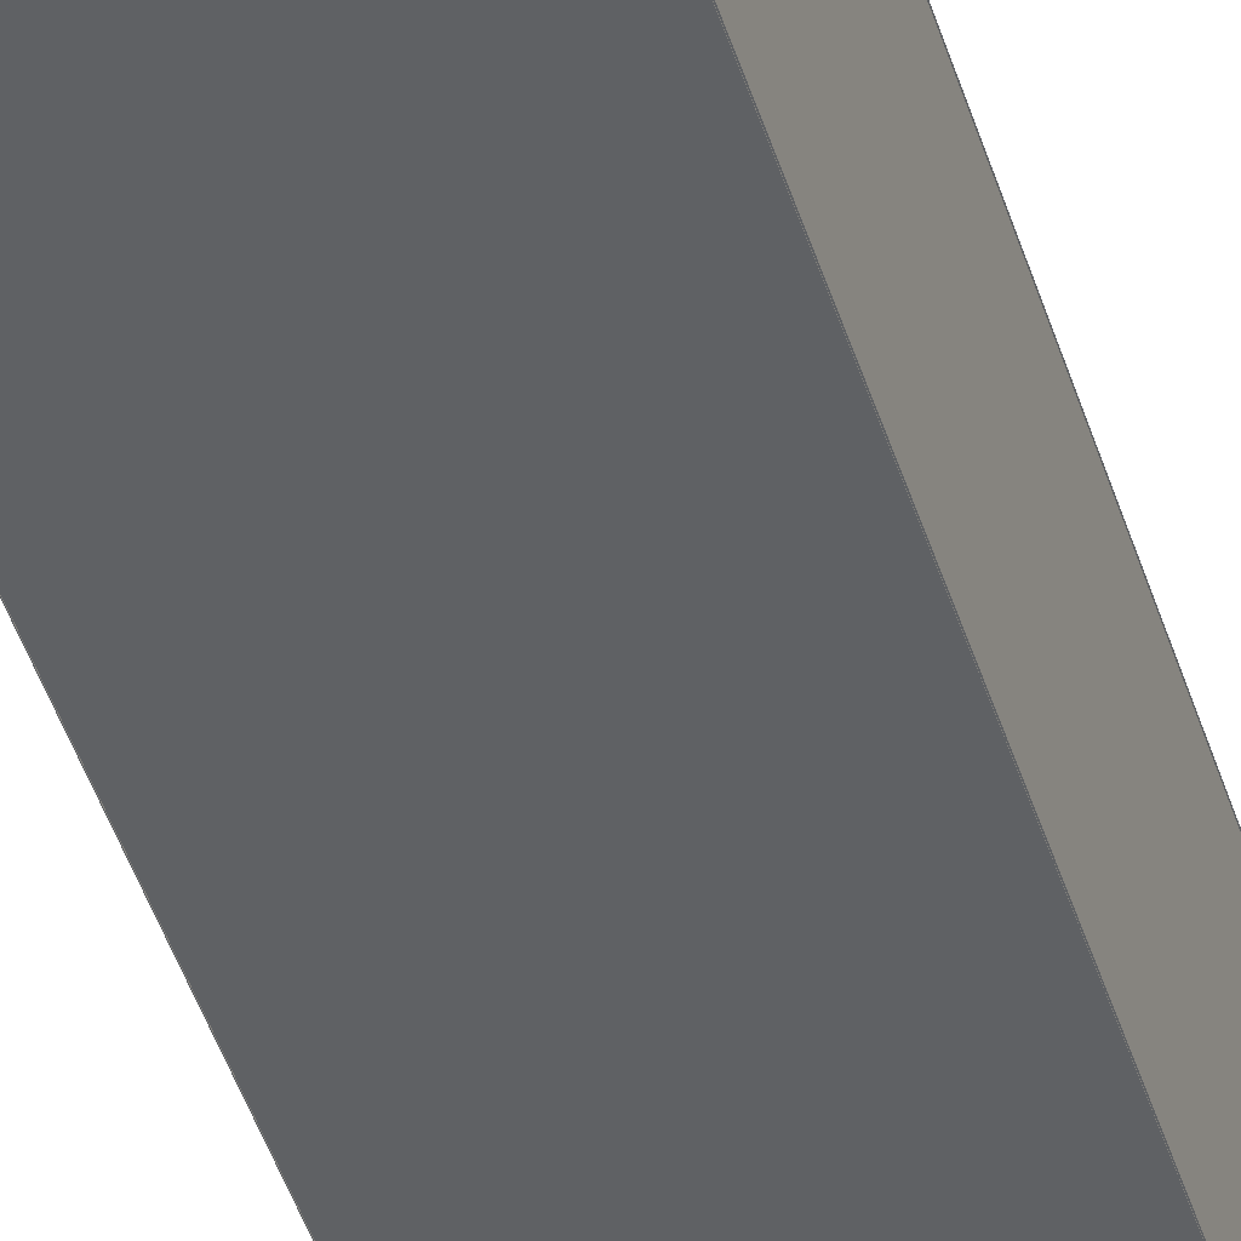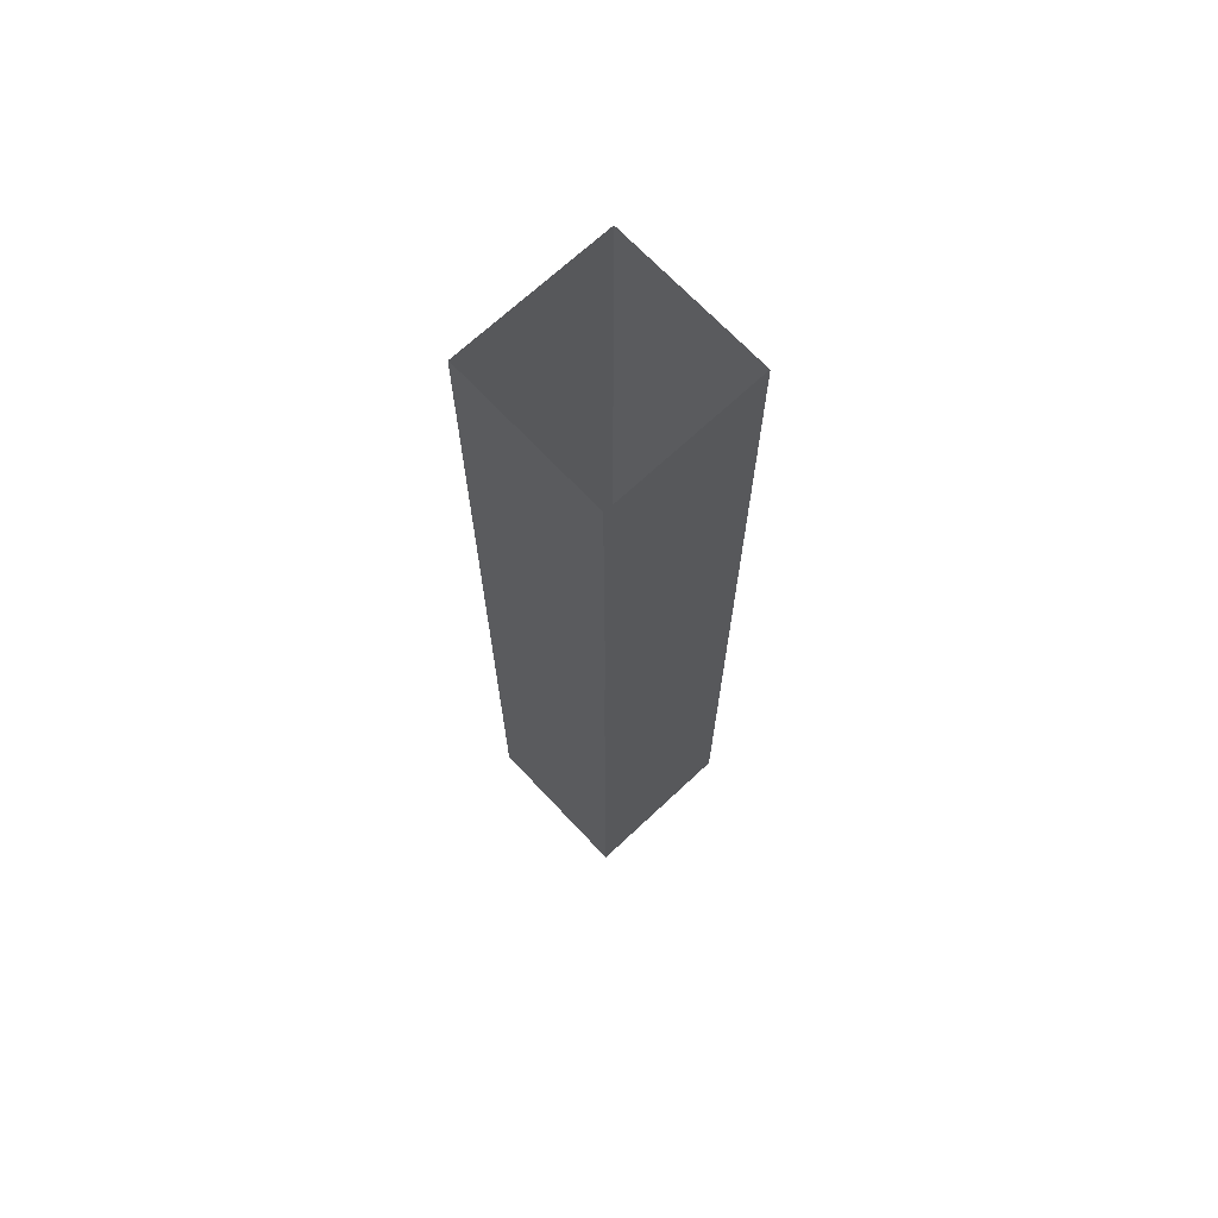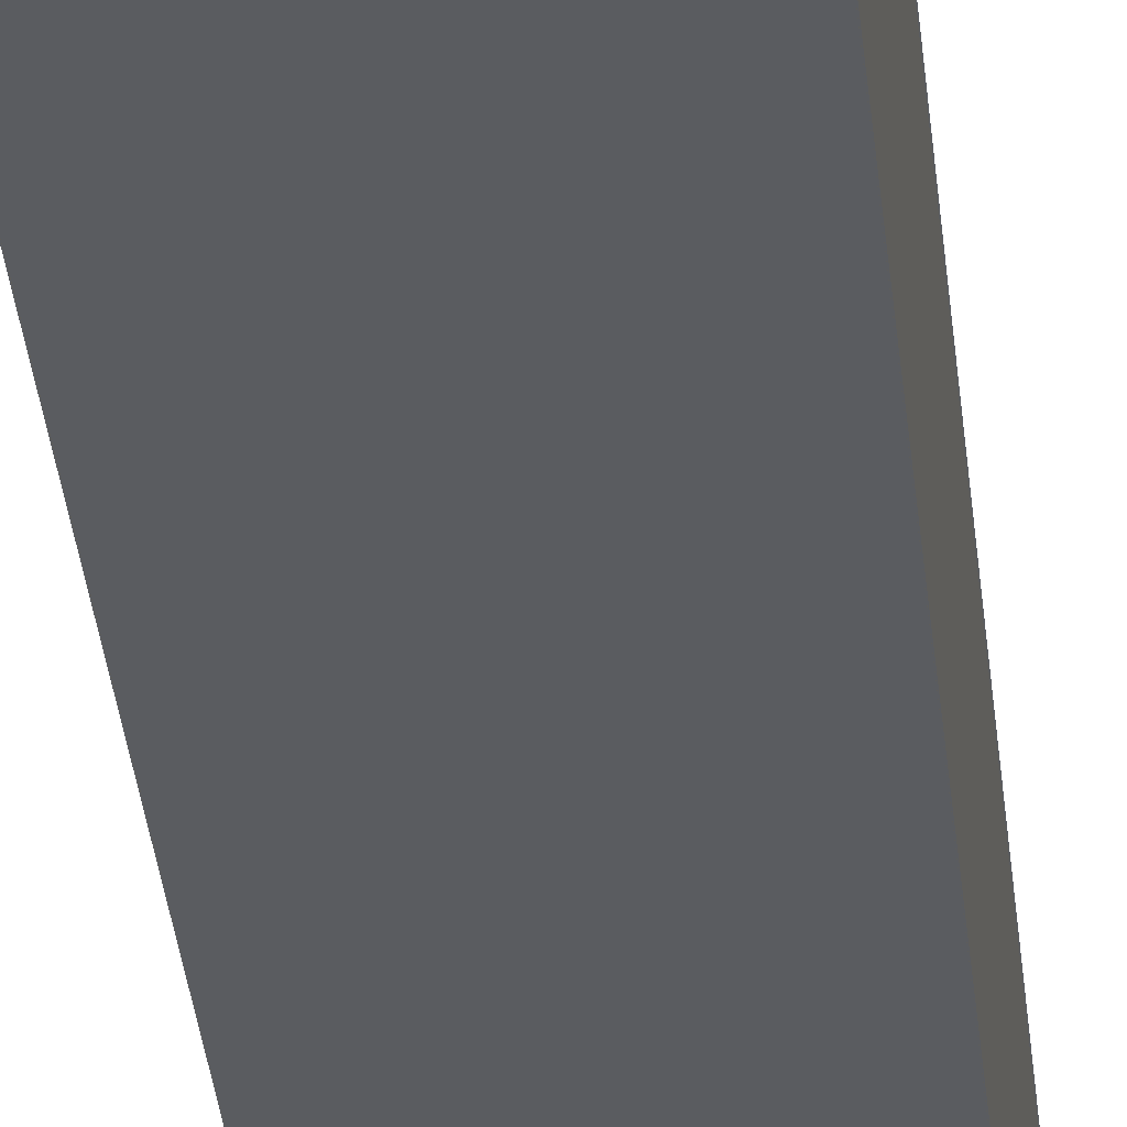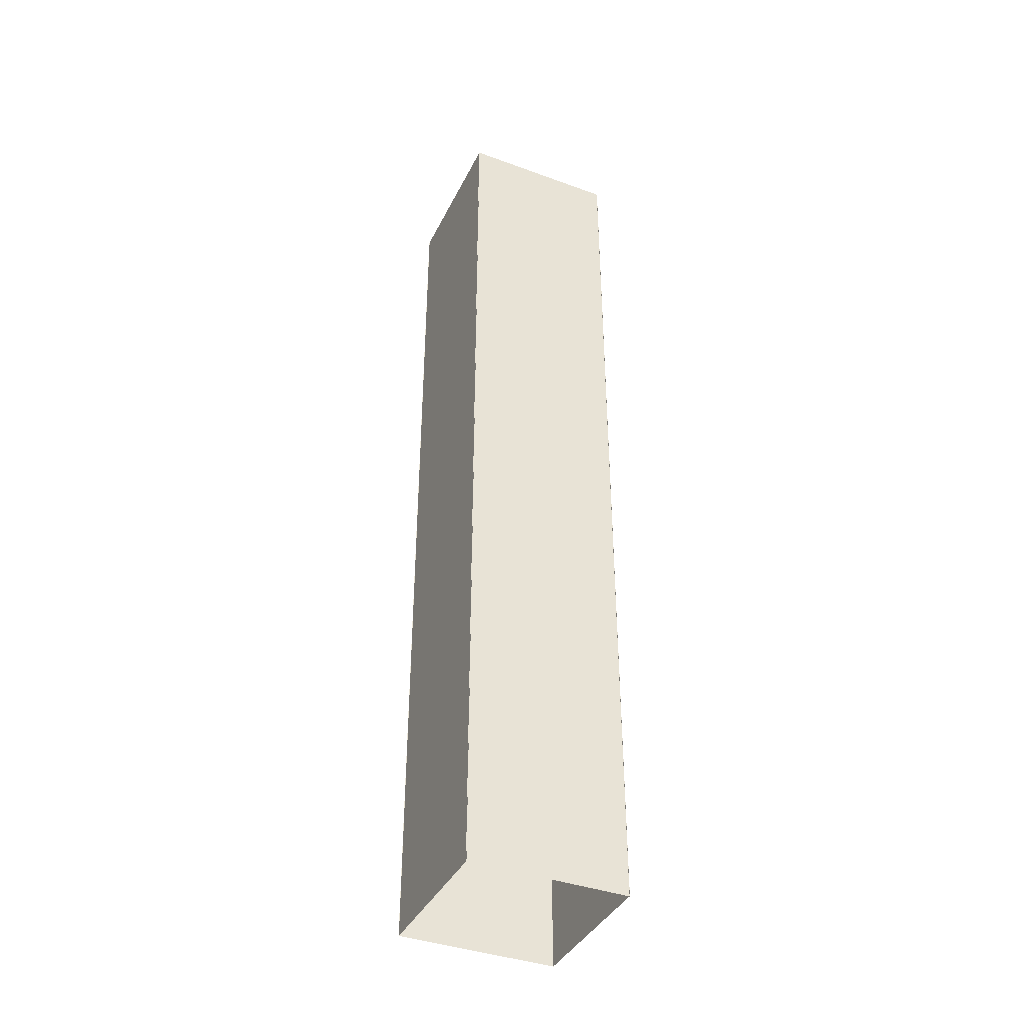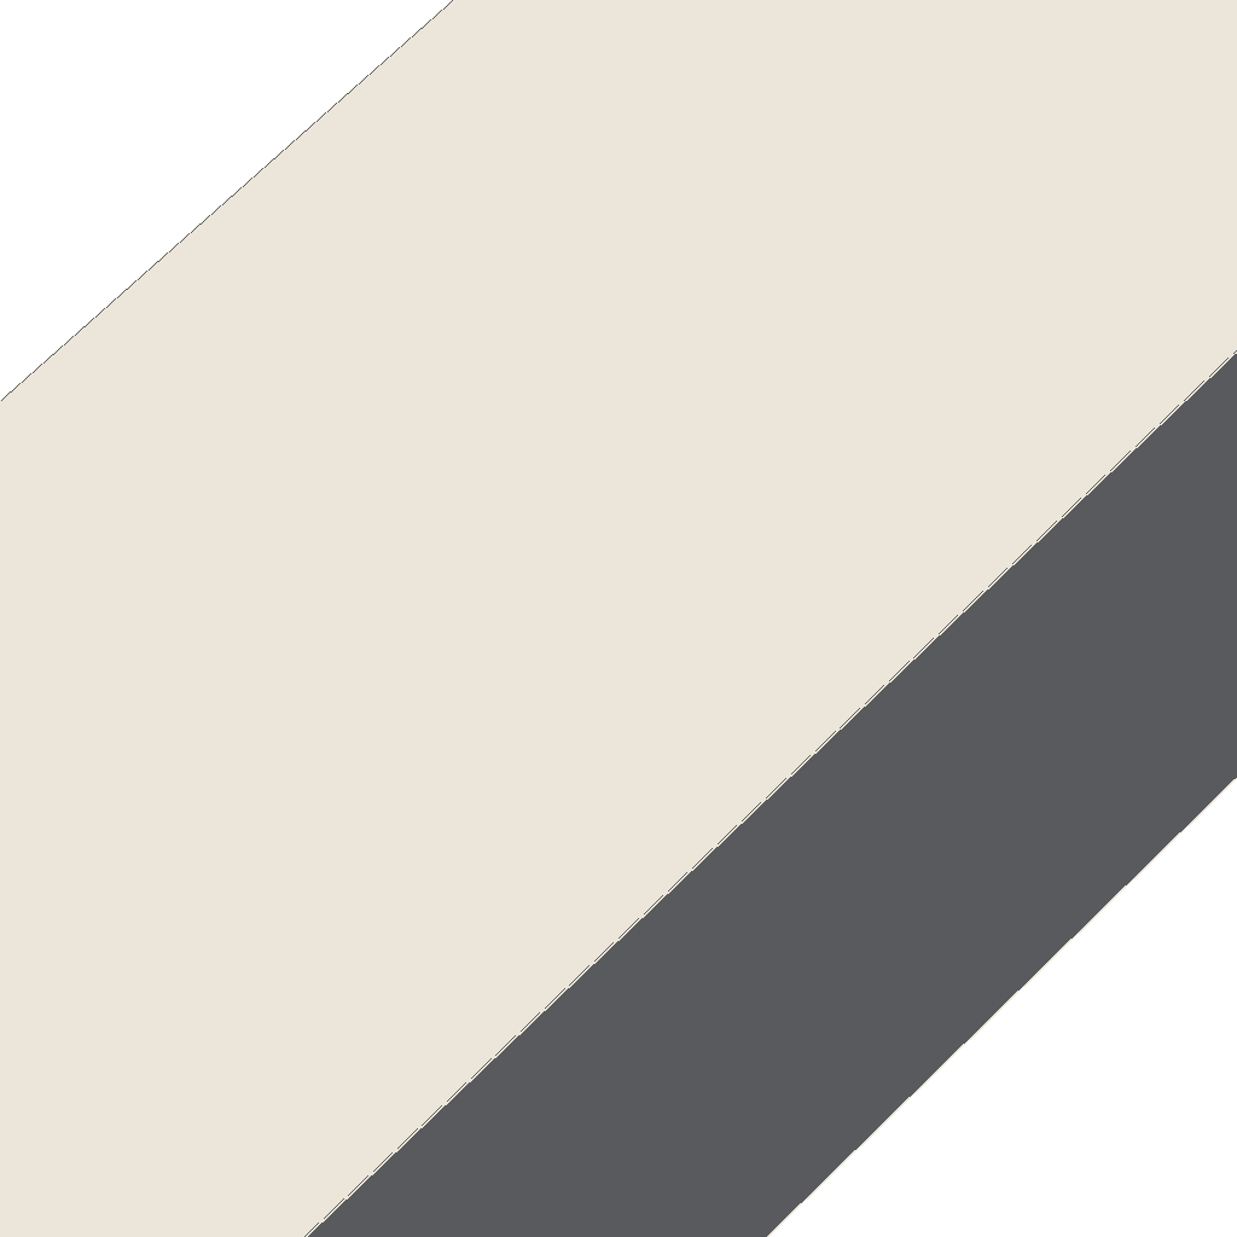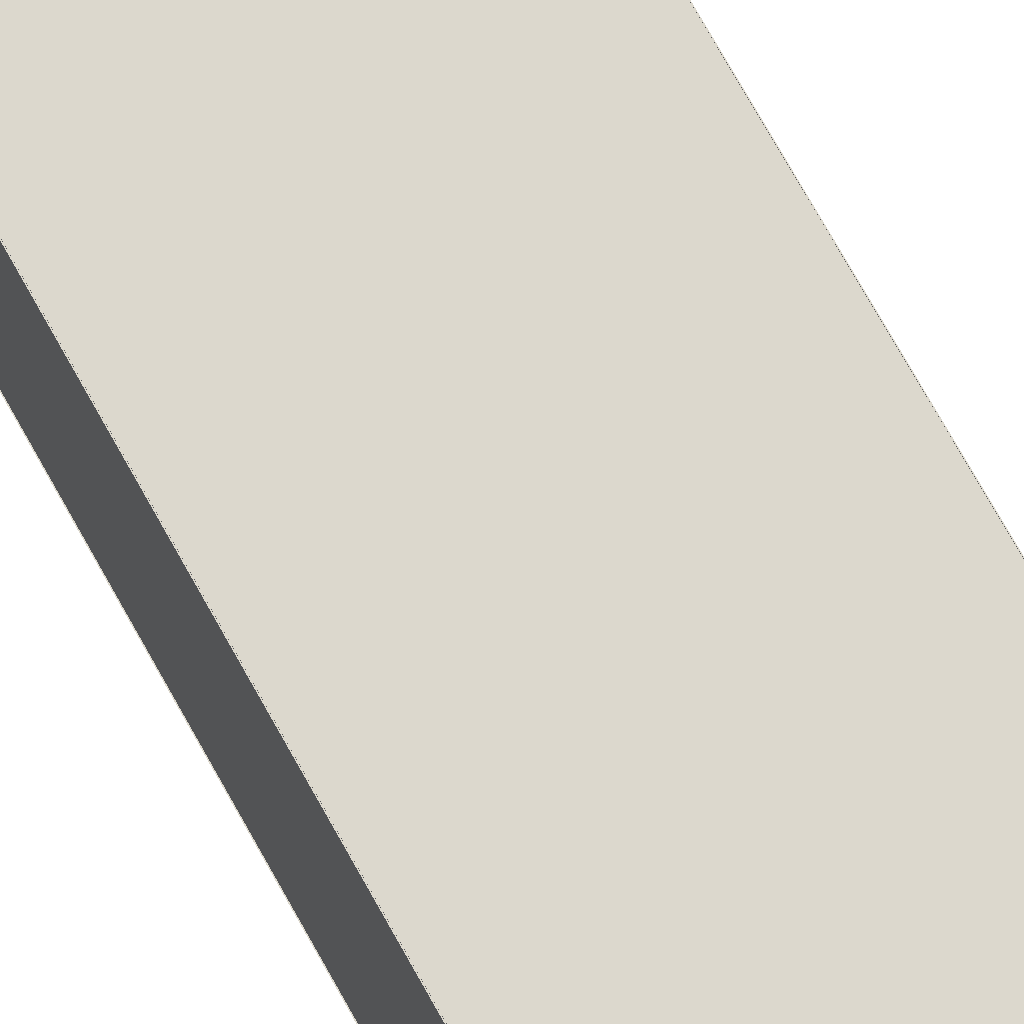
<metadata>
{"format":"obj","ext":"obj","renderer":"f3d","projection":"perspective","resolution":1024,"background":"white","views":[{"elev":-45.9,"azim":-162.9,"up":"+Y"},{"elev":69.1,"azim":46.8,"up":"+Z"},{"elev":-33.9,"azim":-174.4,"up":"+Y"},{"elev":-39.4,"azim":-114.4,"up":"+Z"},{"elev":56.7,"azim":41.9,"up":"+Y"},{"elev":72.6,"azim":-29.0,"up":"+Y"}]}
</metadata>
<code>
o Plane_Plane.002
v -2.008 2 4.017
v 2.008 2 4.017
v -2.008 2 -4.017
v 2.008 2 -4.017
v -2.008 2 0
v 0 2 4.017
v 2.008 2 0
v 0 2 -4.017
v 0 2 0
v -2.008 2 2.008
v 1.004 2 4.017
v 2.008 2 -2.008
v -1.004 2 -4.017
v -2.008 2 -2.008
v -1.004 2 4.017
v 2.008 2 2.008
v 1.004 2 -4.017
v 0 2 -2.008
v 0 2 2.008
v -1.004 2 0
v 1.004 2 0
v 1.004 2 2.008
v -1.004 2 2.008
v -1.004 2 -2.008
v 1.004 2 -2.008
v -2 6.008 4.017
v -2 1.992 4.017
v -2 6.008 -4.017
v -2 1.992 -4.017
v -2 6.008 0
v -2 4 4.017
v -2 1.992 0
v -2 4 -4.017
v -2 4 0
v -2 6.008 2.008
v -2 2.996 4.017
v -2 1.992 -2.008
v -2 5.004 -4.017
v -2 6.008 -2.008
v -2 5.004 4.017
v -2 1.992 2.008
v -2 2.996 -4.017
v -2 4 -2.008
v -2 4 2.008
v -2 5.004 0
v -2 2.996 0
v -2 2.996 2.008
v -2 5.004 2.008
v -2 5.004 -2.008
v -2 2.996 -2.008
v 2 6.008 -4.017
v 2 1.992 -4.017
v 2 6.008 4.017
v 2 1.992 4.017
v 2 6.008 0
v 2 4 -4.017
v 2 1.992 0
v 2 4 4.017
v 2 4 0
v 2 6.008 -2.008
v 2 2.996 -4.017
v 2 1.992 2.008
v 2 5.004 4.017
v 2 6.008 2.008
v 2 5.004 -4.017
v 2 1.992 -2.008
v 2 2.996 4.017
v 2 4 2.008
v 2 4 -2.008
v 2 5.004 0
v 2 2.996 0
v 2 2.996 -2.008
v 2 5.004 -2.008
v 2 5.004 2.008
v 2 2.996 2.008
v -2.008 6 -4.017
v 2.008 6 -4.017
v -2.008 6 4.017
v 2.008 6 4.017
v -2.008 6 0
v 0 6 -4.017
v 2.008 6 0
v 0 6 4.017
v 0 6 0
v -2.008 6 -2.008
v 1.004 6 -4.017
v 2.008 6 2.008
v -1.004 6 4.017
v -2.008 6 2.008
v -1.004 6 -4.017
v 2.008 6 -2.008
v 1.004 6 4.017
v 0 6 2.008
v 0 6 -2.008
v -1.004 6 0
v 1.004 6 0
v 1.004 6 -2.008
v -1.004 6 -2.008
v -1.004 6 2.008
v 1.004 6 2.008
v -2.008 2 -3.983
v 2.008 2 -3.983
v -2.008 2 -12.02
v 2.008 2 -12.02
v -2.008 2 -8
v 0 2 -3.983
v 2.008 2 -8
v 0 2 -12.02
v 0 2 -8
v -2.008 2 -5.992
v 1.004 2 -3.983
v 2.008 2 -10.01
v -1.004 2 -12.02
v -2.008 2 -10.01
v -1.004 2 -3.983
v 2.008 2 -5.992
v 1.004 2 -12.02
v 0 2 -10.01
v 0 2 -5.992
v -1.004 2 -8
v 1.004 2 -8
v 1.004 2 -5.992
v -1.004 2 -5.992
v -1.004 2 -10.01
v 1.004 2 -10.01
v -2 6.008 -3.983
v -2 1.992 -3.983
v -2 6.008 -12.02
v -2 1.992 -12.02
v -2 6.008 -8
v -2 4 -3.983
v -2 1.992 -8
v -2 4 -12.02
v -2 4 -8
v -2 6.008 -5.992
v -2 2.996 -3.983
v -2 1.992 -10.01
v -2 5.004 -12.02
v -2 6.008 -10.01
v -2 5.004 -3.983
v -2 1.992 -5.992
v -2 2.996 -12.02
v -2 4 -10.01
v -2 4 -5.992
v -2 5.004 -8
v -2 2.996 -8
v -2 2.996 -5.992
v -2 5.004 -5.992
v -2 5.004 -10.01
v -2 2.996 -10.01
v 2 6.008 -12.02
v 2 1.992 -12.02
v 2 6.008 -3.983
v 2 1.992 -3.983
v 2 6.008 -8
v 2 4 -12.02
v 2 1.992 -8
v 2 4 -3.983
v 2 4 -8
v 2 6.008 -10.01
v 2 2.996 -12.02
v 2 1.992 -5.992
v 2 5.004 -3.983
v 2 6.008 -5.992
v 2 5.004 -12.02
v 2 1.992 -10.01
v 2 2.996 -3.983
v 2 4 -5.992
v 2 4 -10.01
v 2 5.004 -8
v 2 2.996 -8
v 2 2.996 -10.01
v 2 5.004 -10.01
v 2 5.004 -5.992
v 2 2.996 -5.992
v -2.008 6 -12.02
v 2.008 6 -12.02
v -2.008 6 -3.983
v 2.008 6 -3.983
v -2.008 6 -8
v 0 6 -12.02
v 2.008 6 -8
v 0 6 -3.983
v 0 6 -8
v -2.008 6 -10.01
v 1.004 6 -12.02
v 2.008 6 -5.992
v -1.004 6 -3.983
v -2.008 6 -5.992
v -1.004 6 -12.02
v 2.008 6 -10.01
v 1.004 6 -3.983
v 0 6 -5.992
v 0 6 -10.01
v -1.004 6 -8
v 1.004 6 -8
v 1.004 6 -10.01
v -1.004 6 -10.01
v -1.004 6 -5.992
v 1.004 6 -5.992
v -2.008 2 12.02
v 2.008 2 12.02
v -2.008 2 3.983
v 2.008 2 3.983
v -2.008 2 8
v 0 2 12.02
v 2.008 2 8
v 0 2 3.983
v 0 2 8
v -2.008 2 10.01
v 1.004 2 12.02
v 2.008 2 5.992
v -1.004 2 3.983
v -2.008 2 5.992
v -1.004 2 12.02
v 2.008 2 10.01
v 1.004 2 3.983
v 0 2 5.992
v 0 2 10.01
v -1.004 2 8
v 1.004 2 8
v 1.004 2 10.01
v -1.004 2 10.01
v -1.004 2 5.992
v 1.004 2 5.992
v -2 6.008 12.02
v -2 1.992 12.02
v -2 6.008 3.983
v -2 1.992 3.983
v -2 6.008 8
v -2 4 12.02
v -2 1.992 8
v -2 4 3.983
v -2 4 8
v -2 6.008 10.01
v -2 2.996 12.02
v -2 1.992 5.992
v -2 5.004 3.983
v -2 6.008 5.992
v -2 5.004 12.02
v -2 1.992 10.01
v -2 2.996 3.983
v -2 4 5.992
v -2 4 10.01
v -2 5.004 8
v -2 2.996 8
v -2 2.996 10.01
v -2 5.004 10.01
v -2 5.004 5.992
v -2 2.996 5.992
v 2 6.008 3.983
v 2 1.992 3.983
v 2 6.008 12.02
v 2 1.992 12.02
v 2 6.008 8
v 2 4 3.983
v 2 1.992 8
v 2 4 12.02
v 2 4 8
v 2 6.008 5.992
v 2 2.996 3.983
v 2 1.992 10.01
v 2 5.004 12.02
v 2 6.008 10.01
v 2 5.004 3.983
v 2 1.992 5.992
v 2 2.996 12.02
v 2 4 10.01
v 2 4 5.992
v 2 5.004 8
v 2 2.996 8
v 2 2.996 5.992
v 2 5.004 5.992
v 2 5.004 10.01
v 2 2.996 10.01
v -2.008 6 3.983
v 2.008 6 3.983
v -2.008 6 12.02
v 2.008 6 12.02
v -2.008 6 8
v 0 6 3.983
v 2.008 6 8
v 0 6 12.02
v 0 6 8
v -2.008 6 5.992
v 1.004 6 3.983
v 2.008 6 10.01
v -1.004 6 12.02
v -2.008 6 10.01
v -1.004 6 3.983
v 2.008 6 5.992
v 1.004 6 12.02
v 0 6 10.01
v 0 6 5.992
v -1.004 6 8
v 1.004 6 8
v 1.004 6 5.992
v -1.004 6 5.992
v -1.004 6 10.01
v 1.004 6 10.01
f 25 12 4 17
f 24 18 8 13
f 23 19 9 20
f 22 16 7 21
f 19 22 21 9
f 6 11 22 19
f 11 2 16 22
f 10 23 20 5
f 1 15 23 10
f 15 6 19 23
f 14 24 13 3
f 5 20 24 14
f 20 9 18 24
f 18 25 17 8
f 9 21 25 18
f 21 7 12 25
f 50 37 29 42
f 49 43 33 38
f 48 44 34 45
f 47 41 32 46
f 44 47 46 34
f 31 36 47 44
f 36 27 41 47
f 35 48 45 30
f 26 40 48 35
f 40 31 44 48
f 39 49 38 28
f 30 45 49 39
f 45 34 43 49
f 43 50 42 33
f 34 46 50 43
f 46 32 37 50
f 75 62 54 67
f 74 68 58 63
f 73 69 59 70
f 72 66 57 71
f 69 72 71 59
f 56 61 72 69
f 61 52 66 72
f 60 73 70 55
f 51 65 73 60
f 65 56 69 73
f 64 74 63 53
f 55 70 74 64
f 70 59 68 74
f 68 75 67 58
f 59 71 75 68
f 71 57 62 75
f 100 87 79 92
f 99 93 83 88
f 98 94 84 95
f 97 91 82 96
f 94 97 96 84
f 81 86 97 94
f 86 77 91 97
f 85 98 95 80
f 76 90 98 85
f 90 81 94 98
f 89 99 88 78
f 80 95 99 89
f 95 84 93 99
f 93 100 92 83
f 84 96 100 93
f 96 82 87 100
f 125 112 104 117
f 124 118 108 113
f 123 119 109 120
f 122 116 107 121
f 119 122 121 109
f 106 111 122 119
f 111 102 116 122
f 110 123 120 105
f 101 115 123 110
f 115 106 119 123
f 114 124 113 103
f 105 120 124 114
f 120 109 118 124
f 118 125 117 108
f 109 121 125 118
f 121 107 112 125
f 150 137 129 142
f 149 143 133 138
f 148 144 134 145
f 147 141 132 146
f 144 147 146 134
f 131 136 147 144
f 136 127 141 147
f 135 148 145 130
f 126 140 148 135
f 140 131 144 148
f 139 149 138 128
f 130 145 149 139
f 145 134 143 149
f 143 150 142 133
f 134 146 150 143
f 146 132 137 150
f 175 162 154 167
f 174 168 158 163
f 173 169 159 170
f 172 166 157 171
f 169 172 171 159
f 156 161 172 169
f 161 152 166 172
f 160 173 170 155
f 151 165 173 160
f 165 156 169 173
f 164 174 163 153
f 155 170 174 164
f 170 159 168 174
f 168 175 167 158
f 159 171 175 168
f 171 157 162 175
f 200 187 179 192
f 199 193 183 188
f 198 194 184 195
f 197 191 182 196
f 194 197 196 184
f 181 186 197 194
f 186 177 191 197
f 185 198 195 180
f 176 190 198 185
f 190 181 194 198
f 189 199 188 178
f 180 195 199 189
f 195 184 193 199
f 193 200 192 183
f 184 196 200 193
f 196 182 187 200
f 225 212 204 217
f 224 218 208 213
f 223 219 209 220
f 222 216 207 221
f 219 222 221 209
f 206 211 222 219
f 211 202 216 222
f 210 223 220 205
f 201 215 223 210
f 215 206 219 223
f 214 224 213 203
f 205 220 224 214
f 220 209 218 224
f 218 225 217 208
f 209 221 225 218
f 221 207 212 225
f 250 237 229 242
f 249 243 233 238
f 248 244 234 245
f 247 241 232 246
f 244 247 246 234
f 231 236 247 244
f 236 227 241 247
f 235 248 245 230
f 226 240 248 235
f 240 231 244 248
f 239 249 238 228
f 230 245 249 239
f 245 234 243 249
f 243 250 242 233
f 234 246 250 243
f 246 232 237 250
f 275 262 254 267
f 274 268 258 263
f 273 269 259 270
f 272 266 257 271
f 269 272 271 259
f 256 261 272 269
f 261 252 266 272
f 260 273 270 255
f 251 265 273 260
f 265 256 269 273
f 264 274 263 253
f 255 270 274 264
f 270 259 268 274
f 268 275 267 258
f 259 271 275 268
f 271 257 262 275
f 300 287 279 292
f 299 293 283 288
f 298 294 284 295
f 297 291 282 296
f 294 297 296 284
f 281 286 297 294
f 286 277 291 297
f 285 298 295 280
f 276 290 298 285
f 290 281 294 298
f 289 299 288 278
f 280 295 299 289
f 295 284 293 299
f 293 300 292 283
f 284 296 300 293
f 296 282 287 300

</code>
